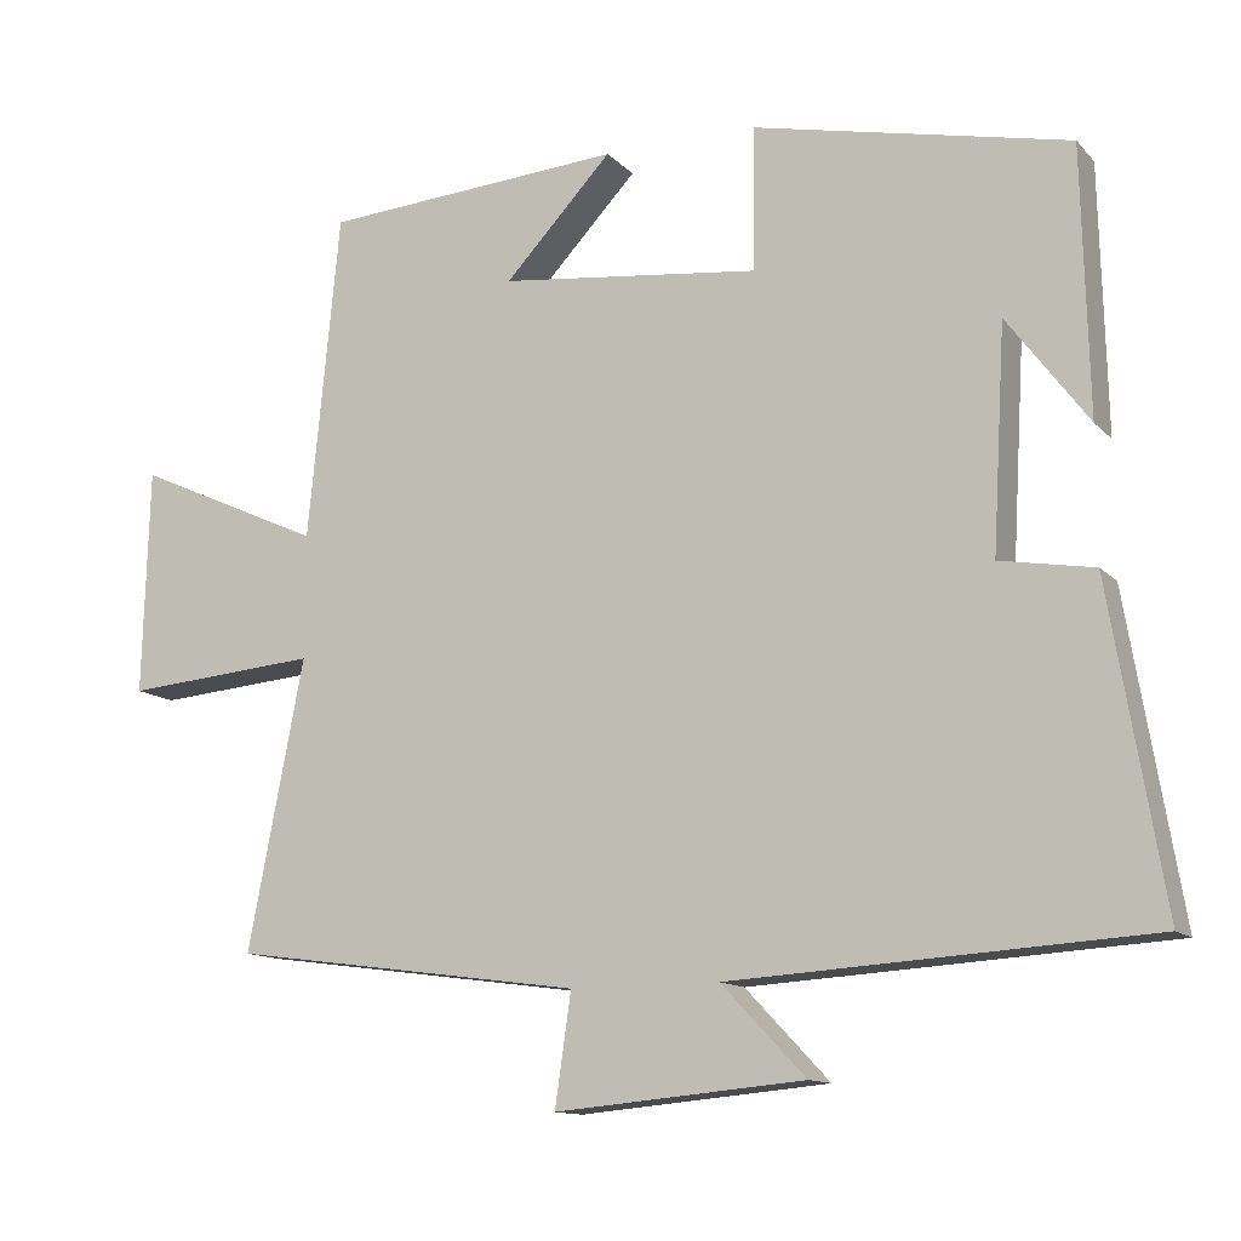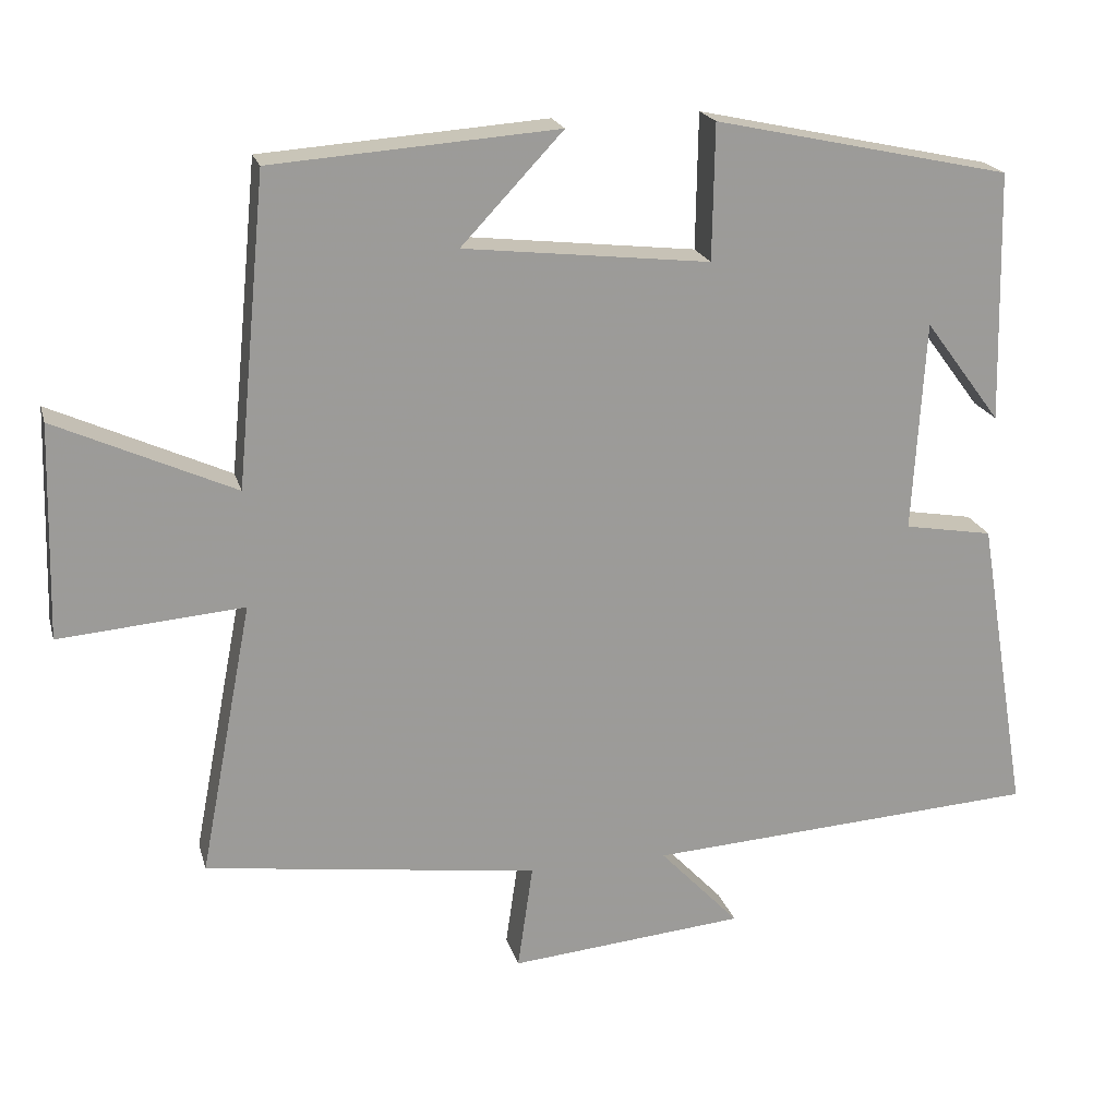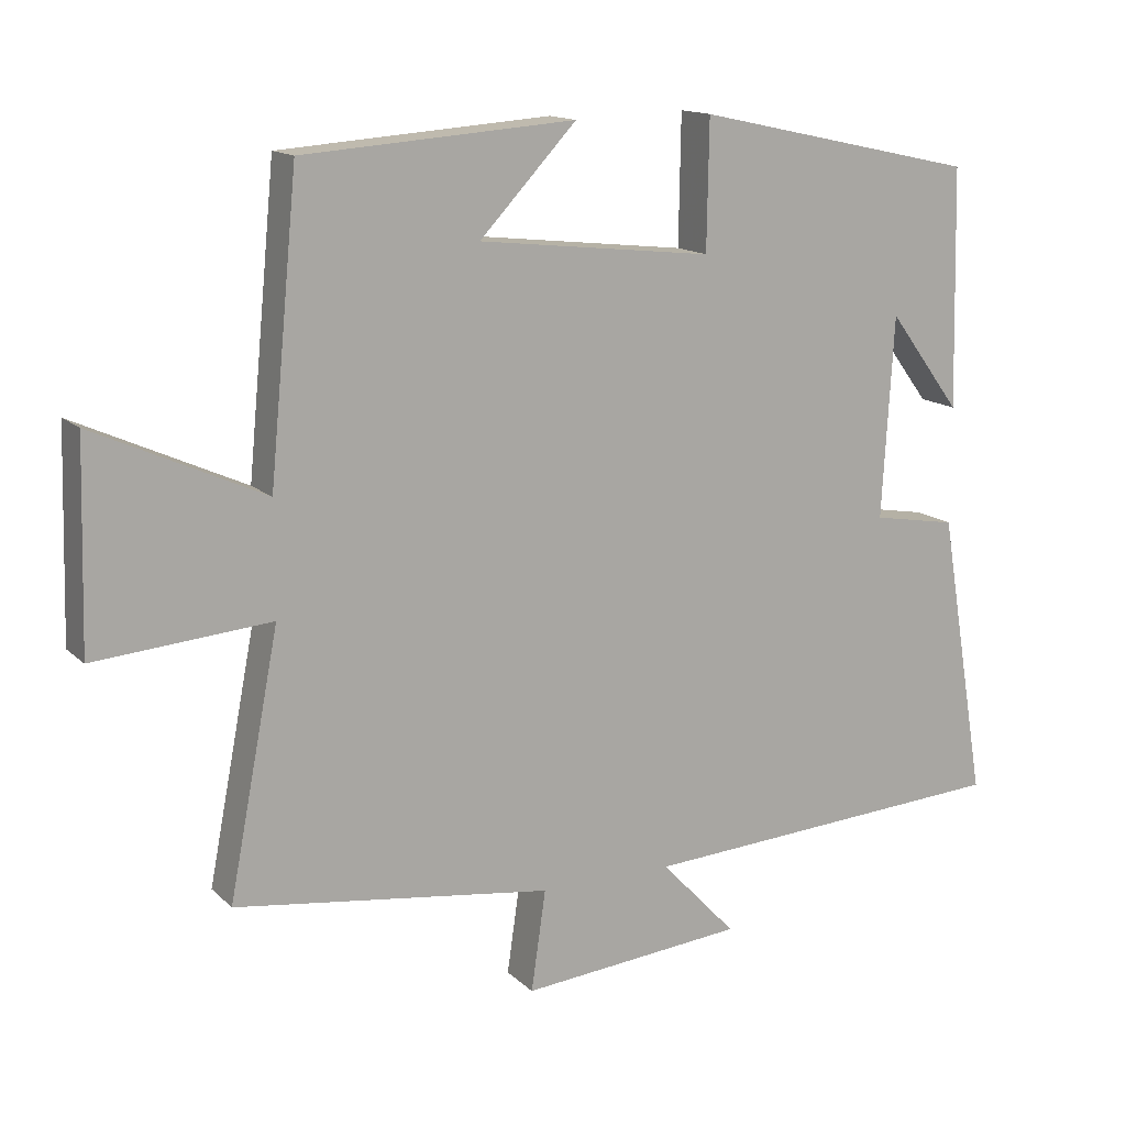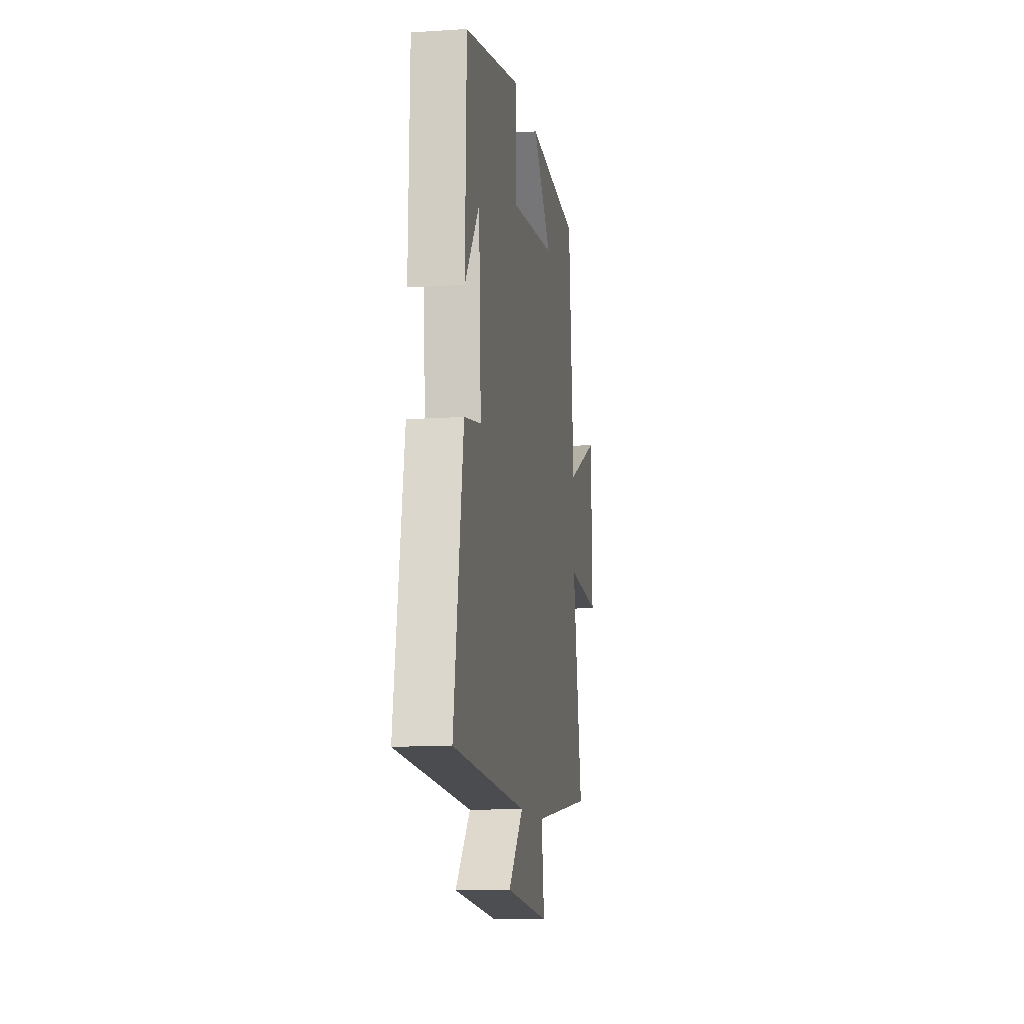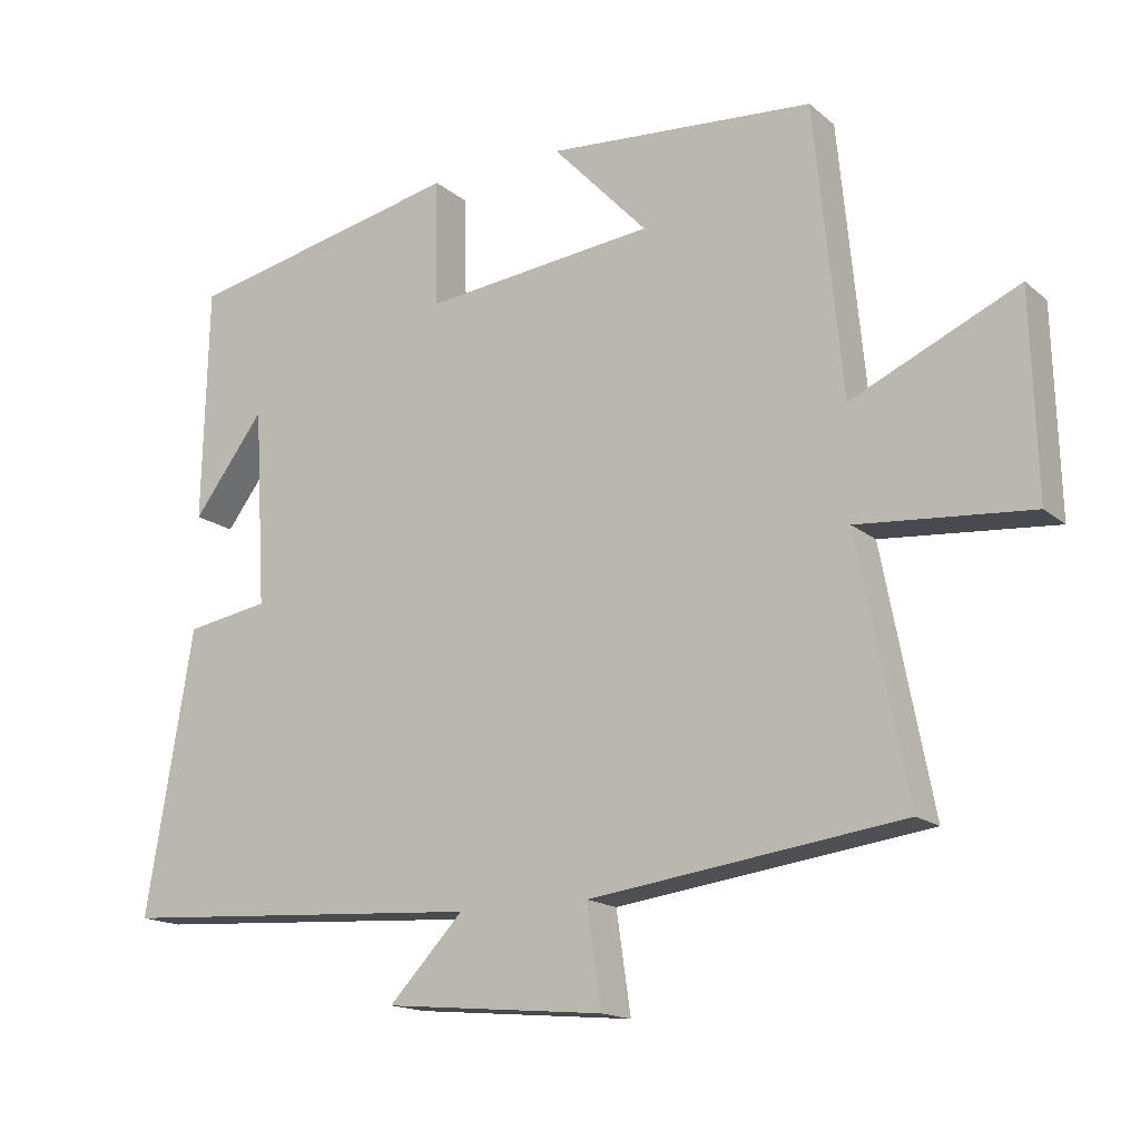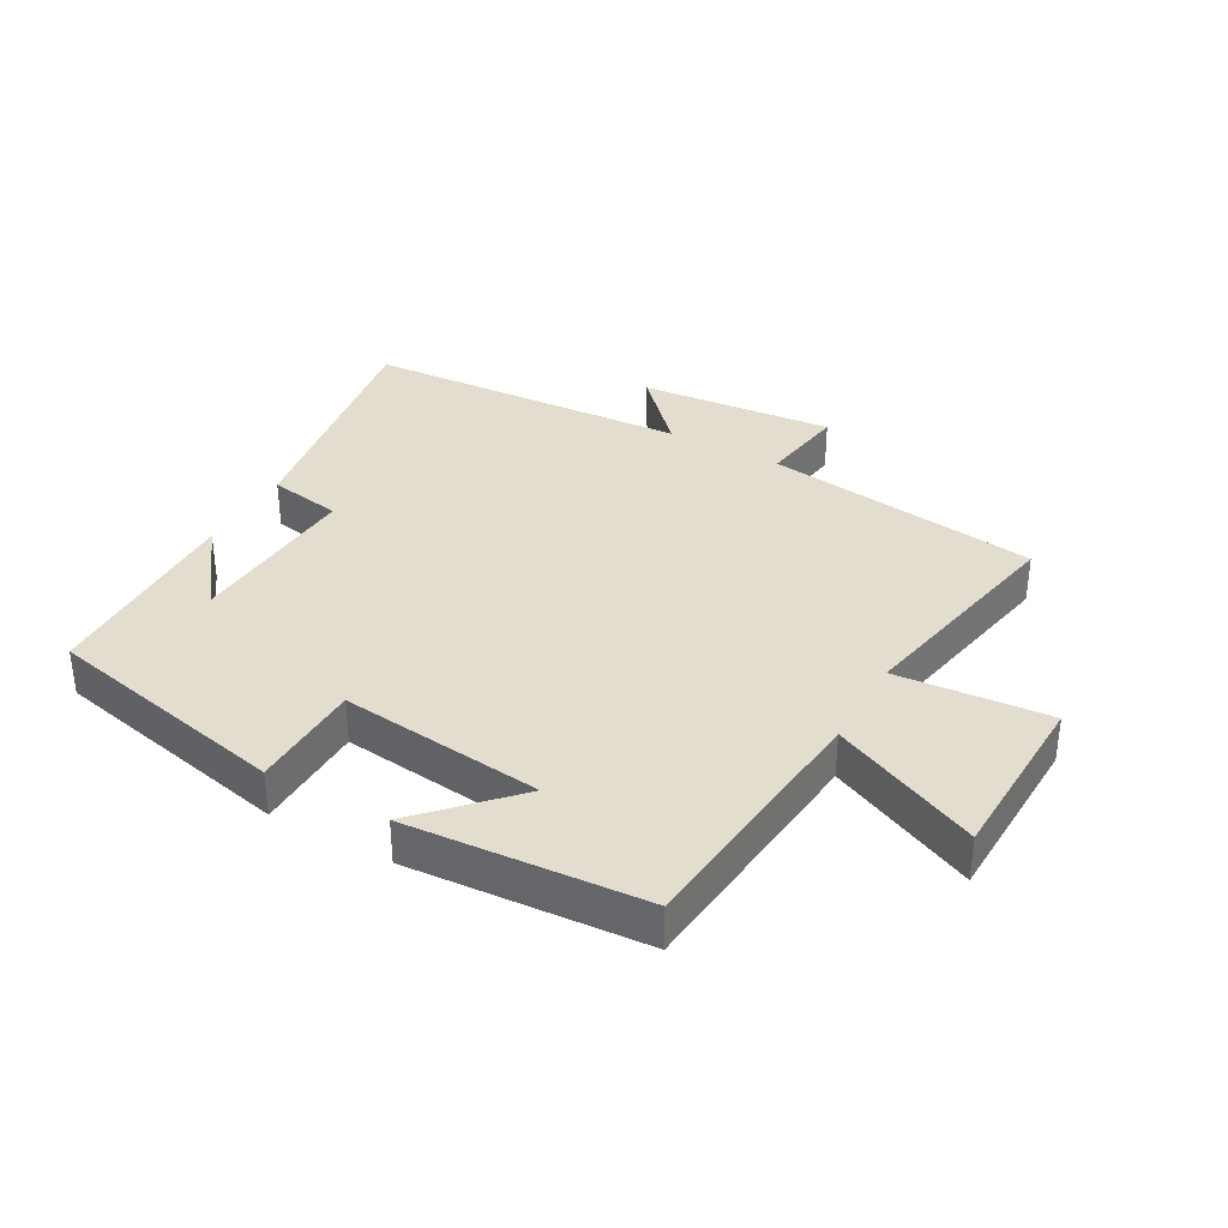
<metadata>
{"format":"obj","ext":"obj","renderer":"f3d","projection":"perspective","resolution":1024,"background":"white","views":[{"elev":-12.5,"azim":-154.4,"up":"+Z"},{"elev":20.2,"azim":165.7,"up":"+Z"},{"elev":14.3,"azim":151.8,"up":"+Z"},{"elev":-11.5,"azim":-81.1,"up":"+Z"},{"elev":-16.0,"azim":31.7,"up":"+Z"},{"elev":34.9,"azim":29.3,"up":"+Y"}]}
</metadata>
<code>
v 0.461 0.07 0.473
v 0.5 0.07 0.07
v 0.733 0.07 0.176
v 0.741 0.07 -0.104
v 0.5 0.07 -0.084
v 0.569 0.07 -0.441
v 0.133 0.07 -0.5
v 0.153 0.07 -0.638
v -0.155 0.07 -0.61
v -0.051 0.07 -0.5
v -0.566 0.07 -0.468
v -0.5 0.07 -0.074
v -0.384 0.07 -0.054
v -0.4 0.07 0.222
v -0.5 0.07 0.088
v -0.492 0.07 0.416
v -0.104 0.07 0.5
v -0.101 0.07 0.323
v 0.221 0.07 0.359
v 0.088 0.07 0.5
v 0.461 0 0.473
v 0.5 0 0.07
v 0.733 0 0.176
v 0.741 0 -0.104
v 0.5 0 -0.084
v 0.569 0 -0.441
v 0.133 0 -0.5
v 0.153 0 -0.638
v -0.155 0 -0.61
v -0.051 0 -0.5
v -0.566 0 -0.468
v -0.5 0 -0.074
v -0.384 0 -0.054
v -0.4 0 0.222
v -0.5 0 0.088
v -0.492 0 0.416
v -0.104 0 0.5
v -0.101 0 0.323
v 0.221 0 0.359
v 0.088 0 0.5
f 19 20 1 2
f 18 19 2
f 16 17 18
f 16 18 2
f 14 15 16
f 14 16 2
f 13 14 2
f 10 11 12 13
f 10 13 2
f 7 8 9 10
f 5 6 7 10
f 5 10 2 3
f 3 4 5
f 22 21 40 39
f 22 39 38
f 38 37 36
f 22 38 36
f 36 35 34
f 22 36 34
f 22 34 33
f 33 32 31 30
f 22 33 30
f 30 29 28 27
f 30 27 26 25
f 23 22 30 25
f 25 24 23
f 1 21 22 2
f 2 22 23 3
f 3 23 24 4
f 4 24 25 5
f 5 25 26 6
f 6 26 27 7
f 7 27 28 8
f 8 28 29 9
f 9 29 30 10
f 10 30 31 11
f 11 31 32 12
f 12 32 33 13
f 13 33 34 14
f 14 34 35 15
f 15 35 36 16
f 16 36 37 17
f 17 37 38 18
f 18 38 39 19
f 19 39 40 20
f 20 40 21 1

</code>
